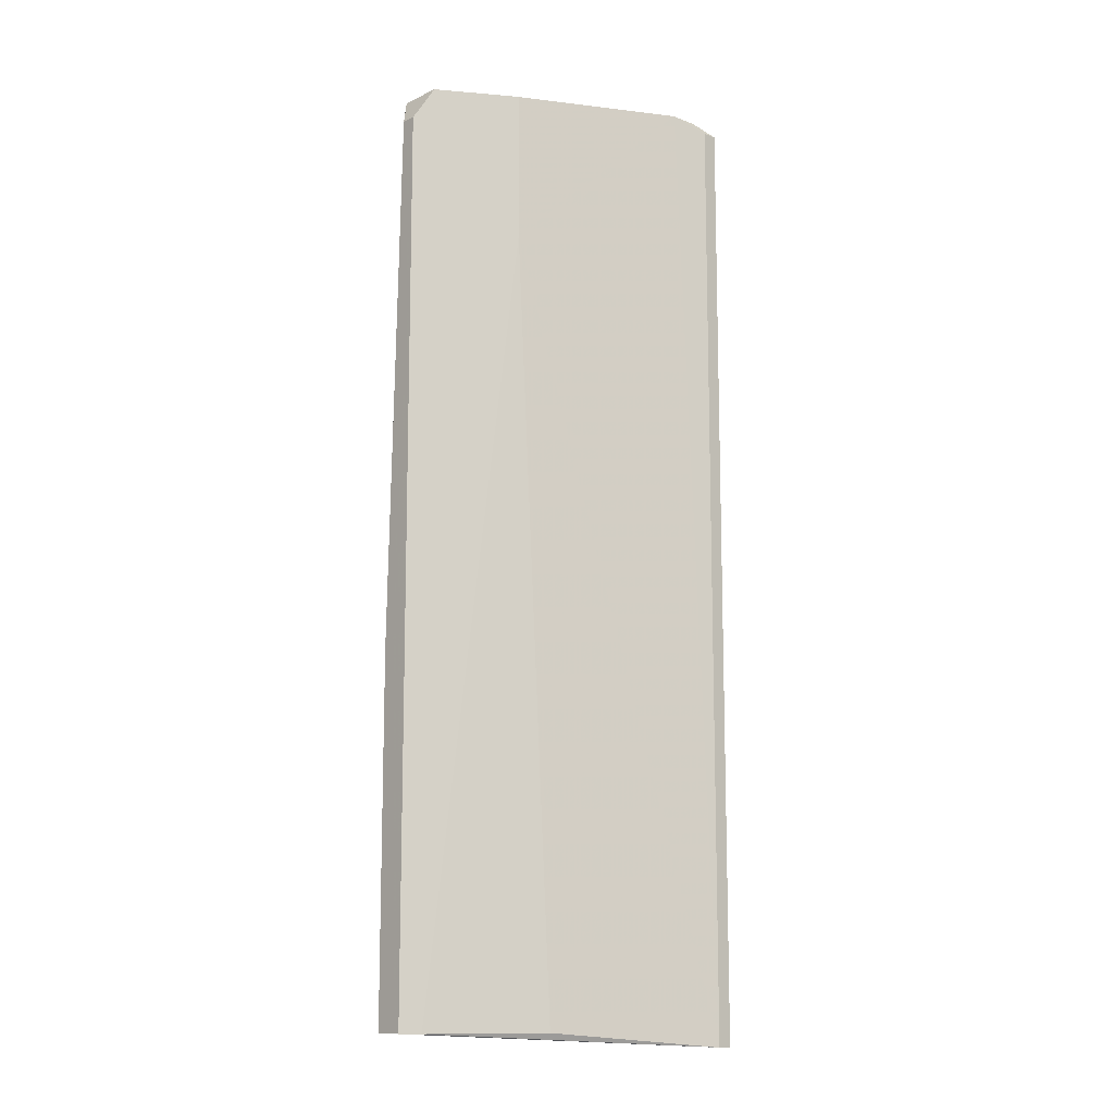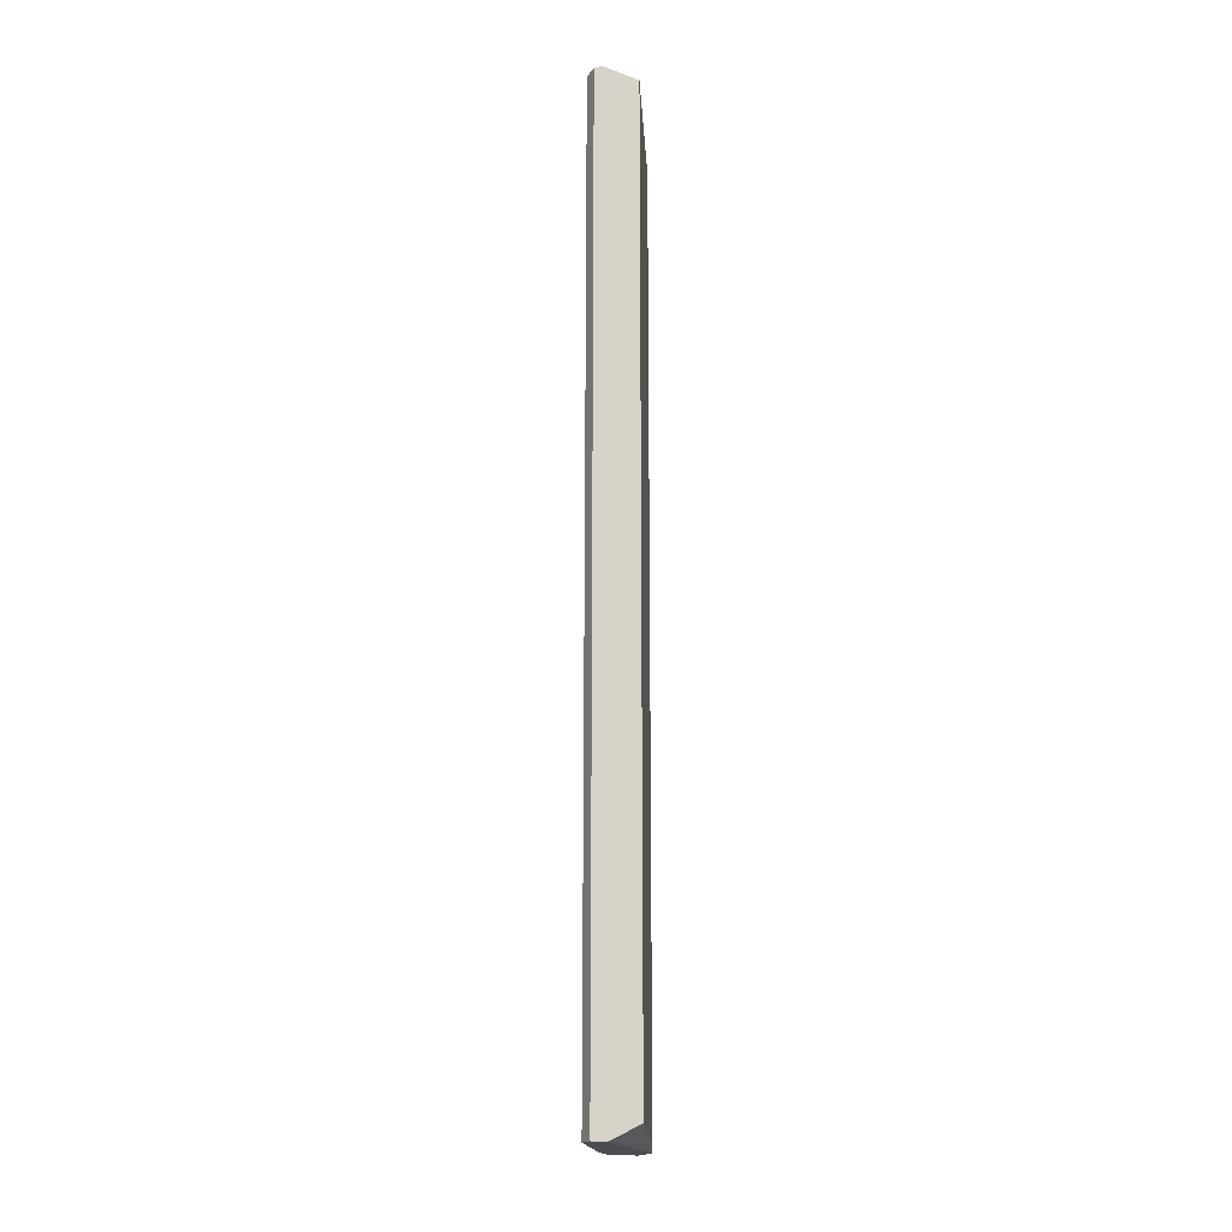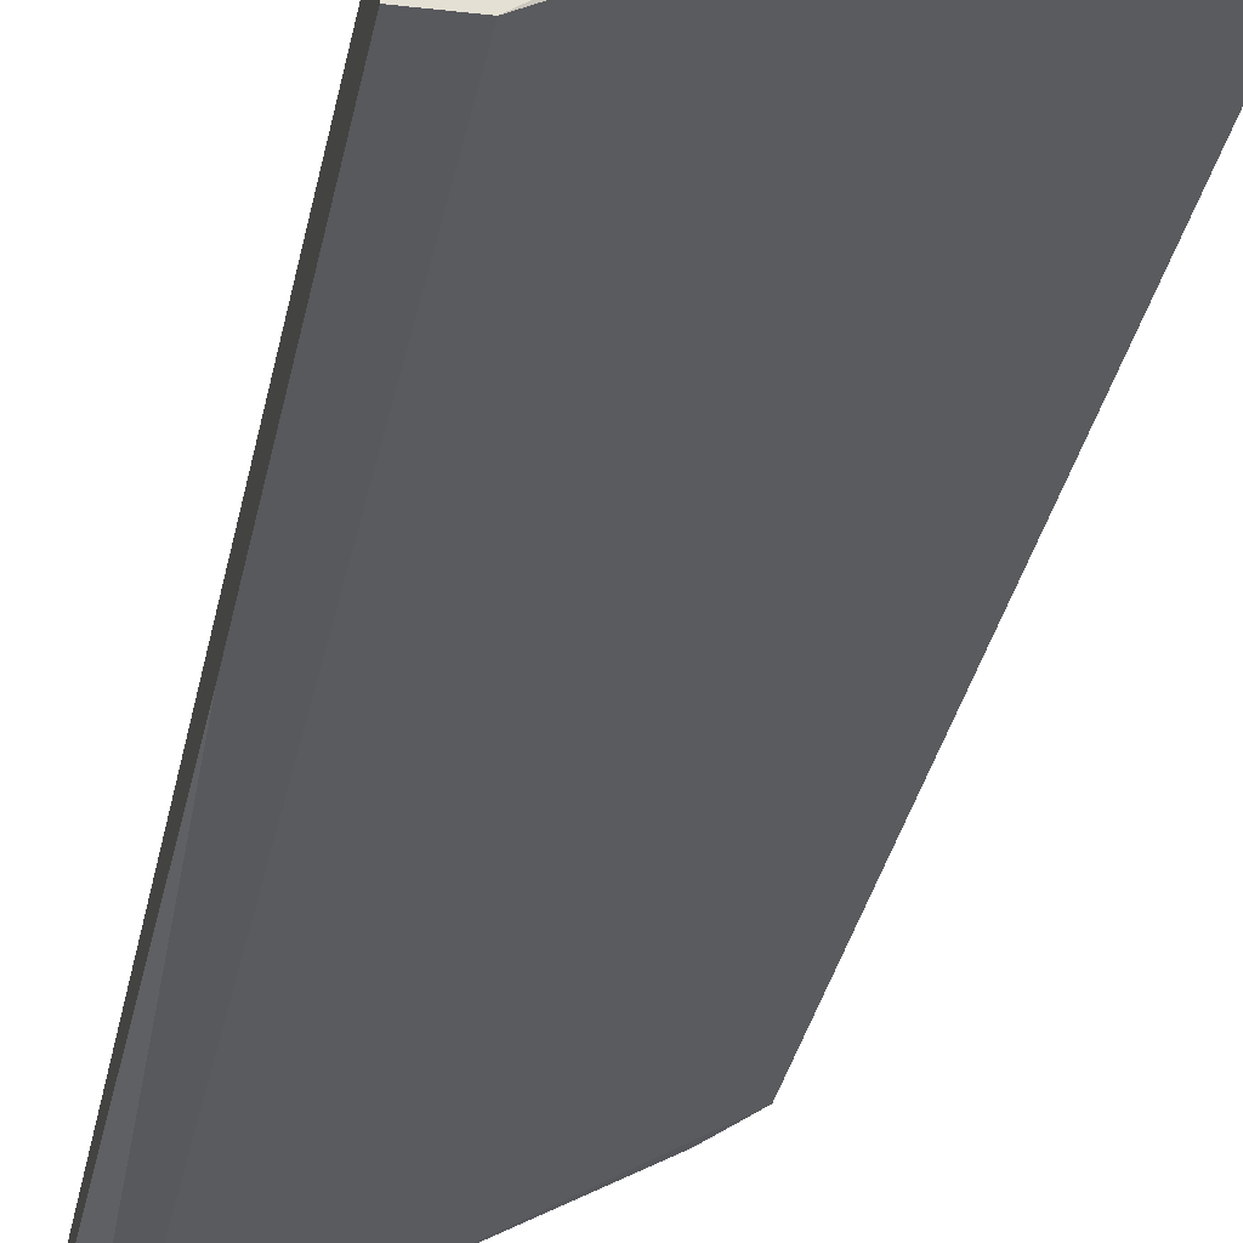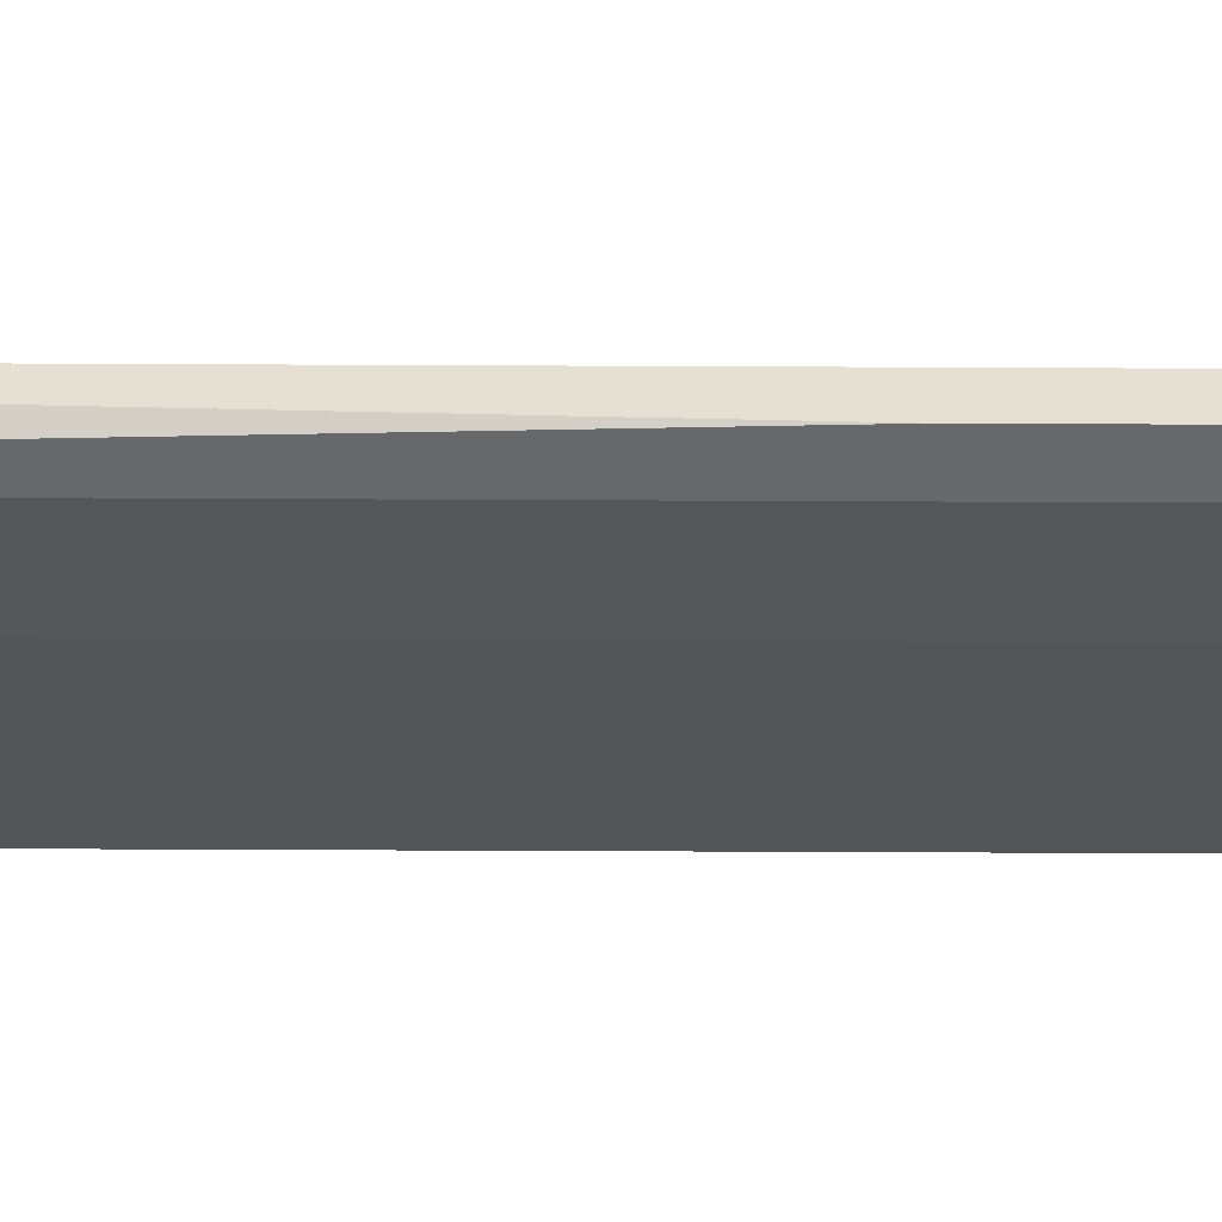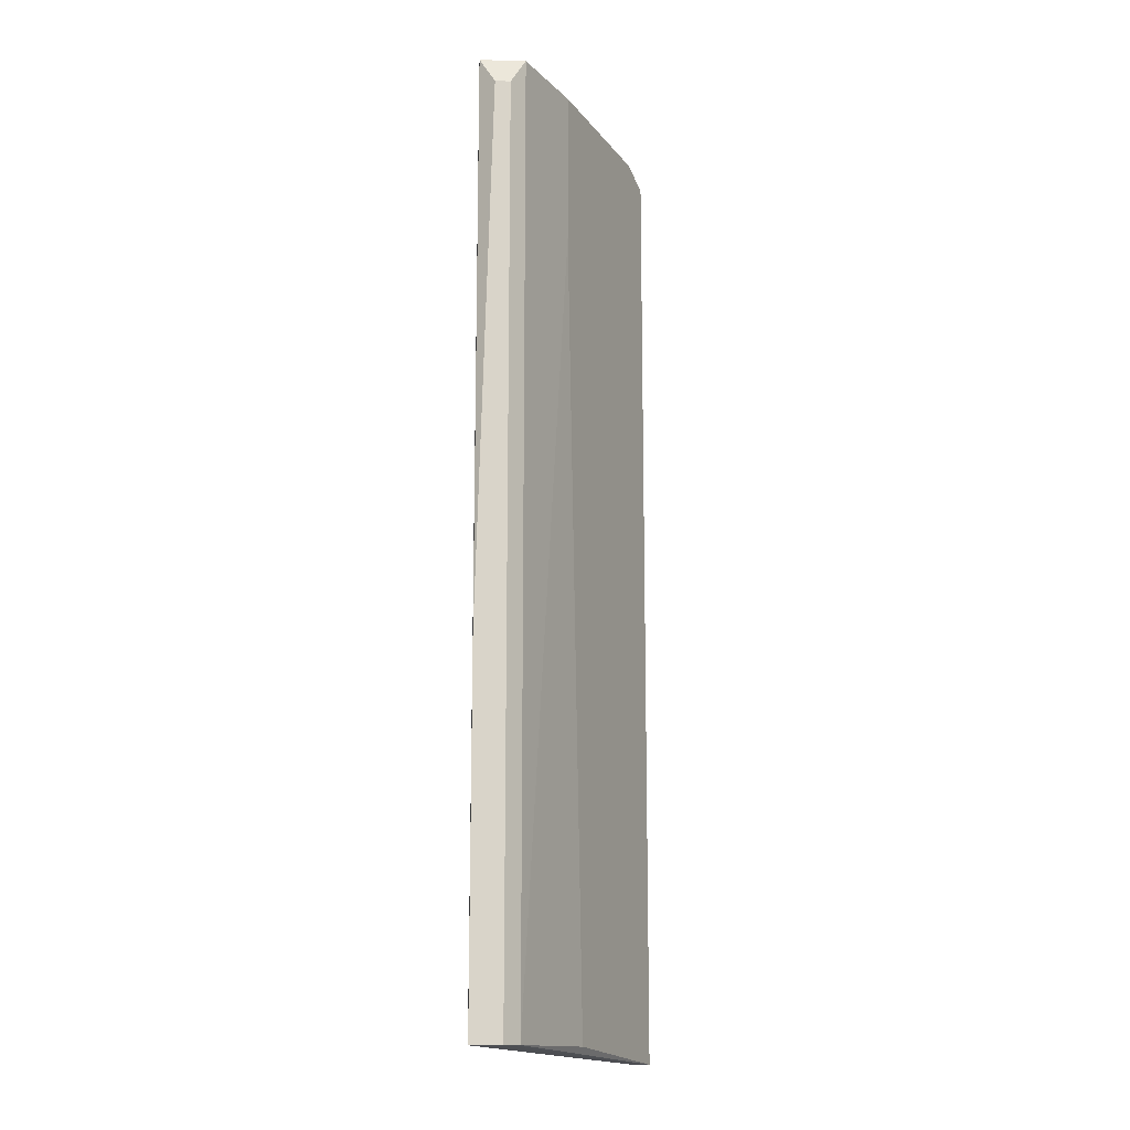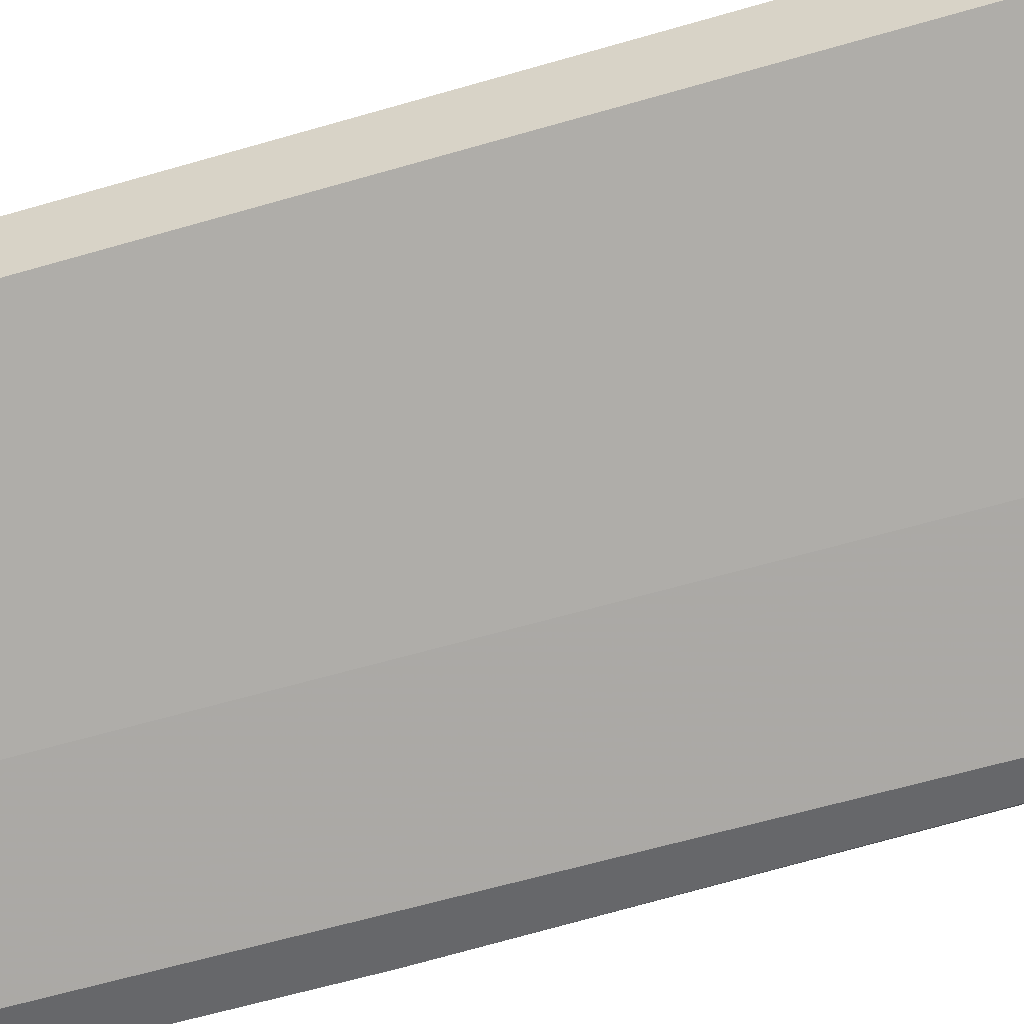
<metadata>
{"format":"obj","ext":"obj","renderer":"f3d","projection":"perspective","resolution":1024,"background":"white","views":[{"elev":-11.7,"azim":137.2,"up":"+Z"},{"elev":-18.4,"azim":-115.6,"up":"+Z"},{"elev":-29.5,"azim":170.0,"up":"+Y"},{"elev":-52.5,"azim":89.7,"up":"+Y"},{"elev":-14.4,"azim":86.9,"up":"+Z"},{"elev":-52.1,"azim":-71.7,"up":"+Y"}]}
</metadata>
<code>
v 0.05184 -0.02086 -0.05386
v 0.05184 -0.02086 0.05634
v 0.05184 -0.01376 -0.05386
v 0.06251 -0.0262 -0.05386
v 0.06251 -0.0262 0.05634
v 0.06429 -0.02086 -0.05386
v 0.06429 -0.02086 0.05634
v 0.06429 -0.0262 0.05634
v 0.0554 -0.01554 0.05634
v 0.0554 -0.01554 0.03856
v 0.03585 -0.01198 0.05634
v 0.03407 -0.004869 -0.05564
v 0.03407 -0.004869 0.05456
v 0.03407 -0.006648 0.05634
v 0.03763 -0.006648 0.05634
v 0.06606 -0.02442 0.05278
v 0.06606 -0.0262 -0.05386
v 0.06606 -0.0262 -0.01119
v 0.06606 -0.02264 -0.05386
v 0.06606 -0.02264 0.05278
v 0.03229 -0.004869 -0.05564
v 0.03229 -0.004869 0.05456
v 0.03229 -0.0102 -0.05386
v 0.03229 -0.0102 0.05456
v 0.03229 -0.006648 -0.05564
f 15 22 14
f 7 20 6
f 7 11 5
f 11 7 9
f 7 6 9
f 5 4 17
f 13 12 21
f 23 24 21
f 5 11 2
f 4 5 2
f 11 24 2
f 24 23 2
f 6 12 3
f 13 21 22
f 21 24 22
f 4 2 1
f 2 23 1
f 20 7 8
f 7 5 8
f 5 17 8
f 6 20 19
f 12 6 19
f 17 12 19
f 20 17 19
f 17 20 16
f 20 8 16
f 12 13 15
f 11 9 15
f 13 22 15
f 8 17 18
f 17 16 18
f 16 8 18
f 12 17 25
f 17 4 25
f 21 12 25
f 23 21 25
f 4 1 25
f 1 23 25
f 9 6 10
f 3 12 10
f 6 3 10
f 12 15 10
f 15 9 10
f 24 11 14
f 22 24 14
f 11 15 14

</code>
